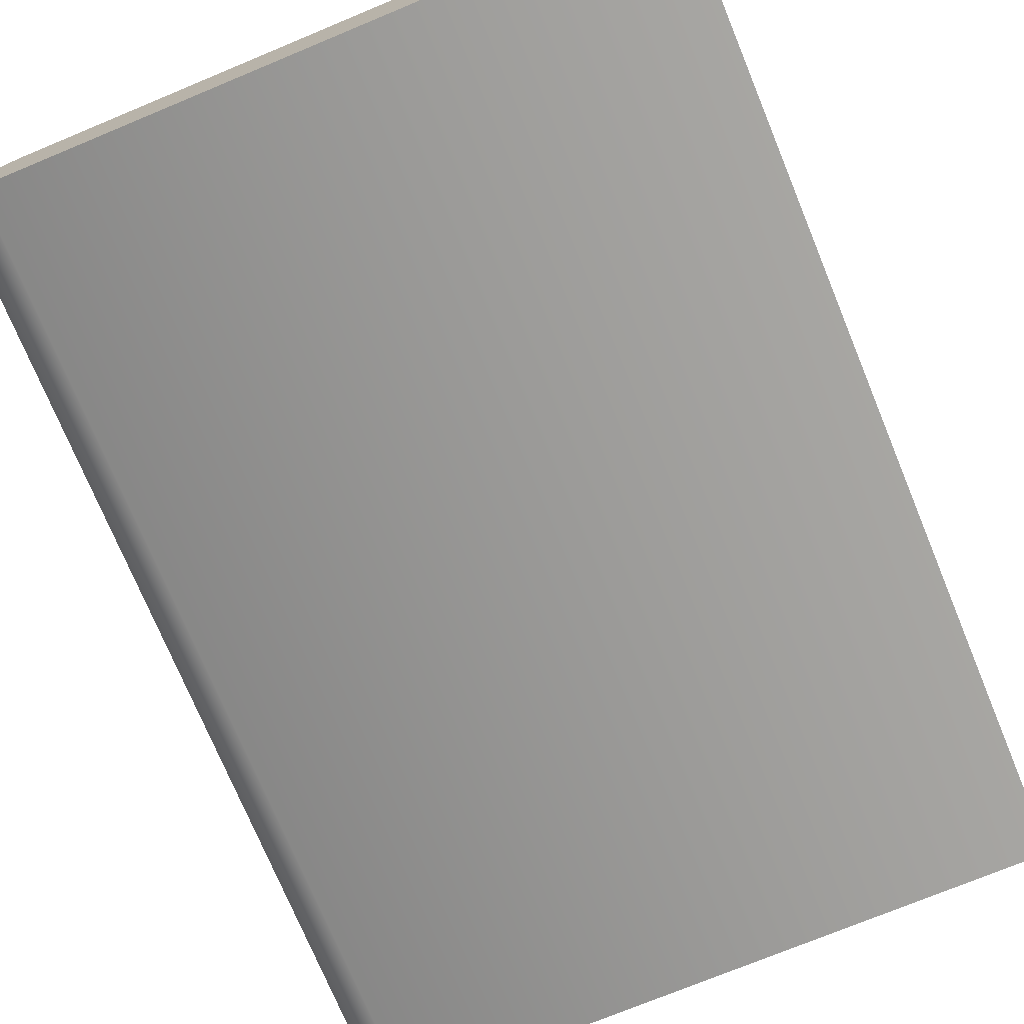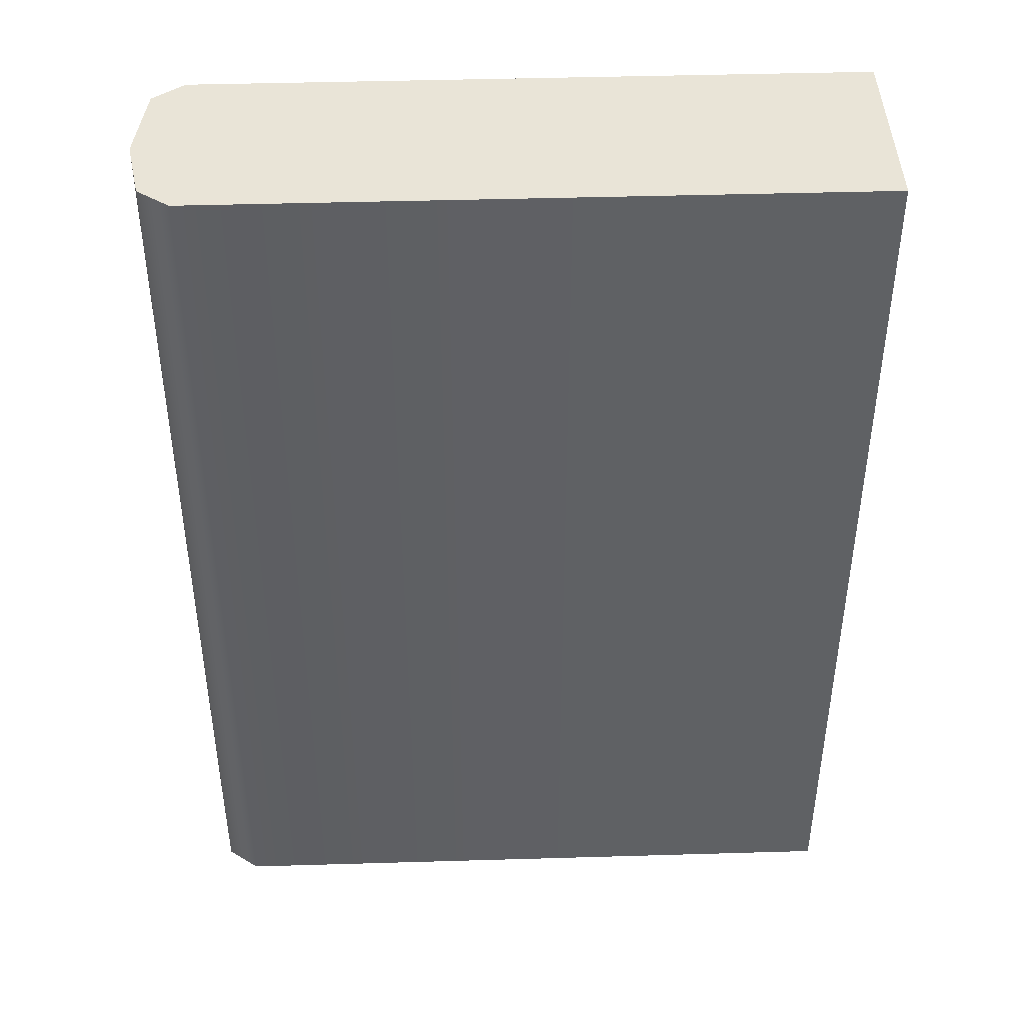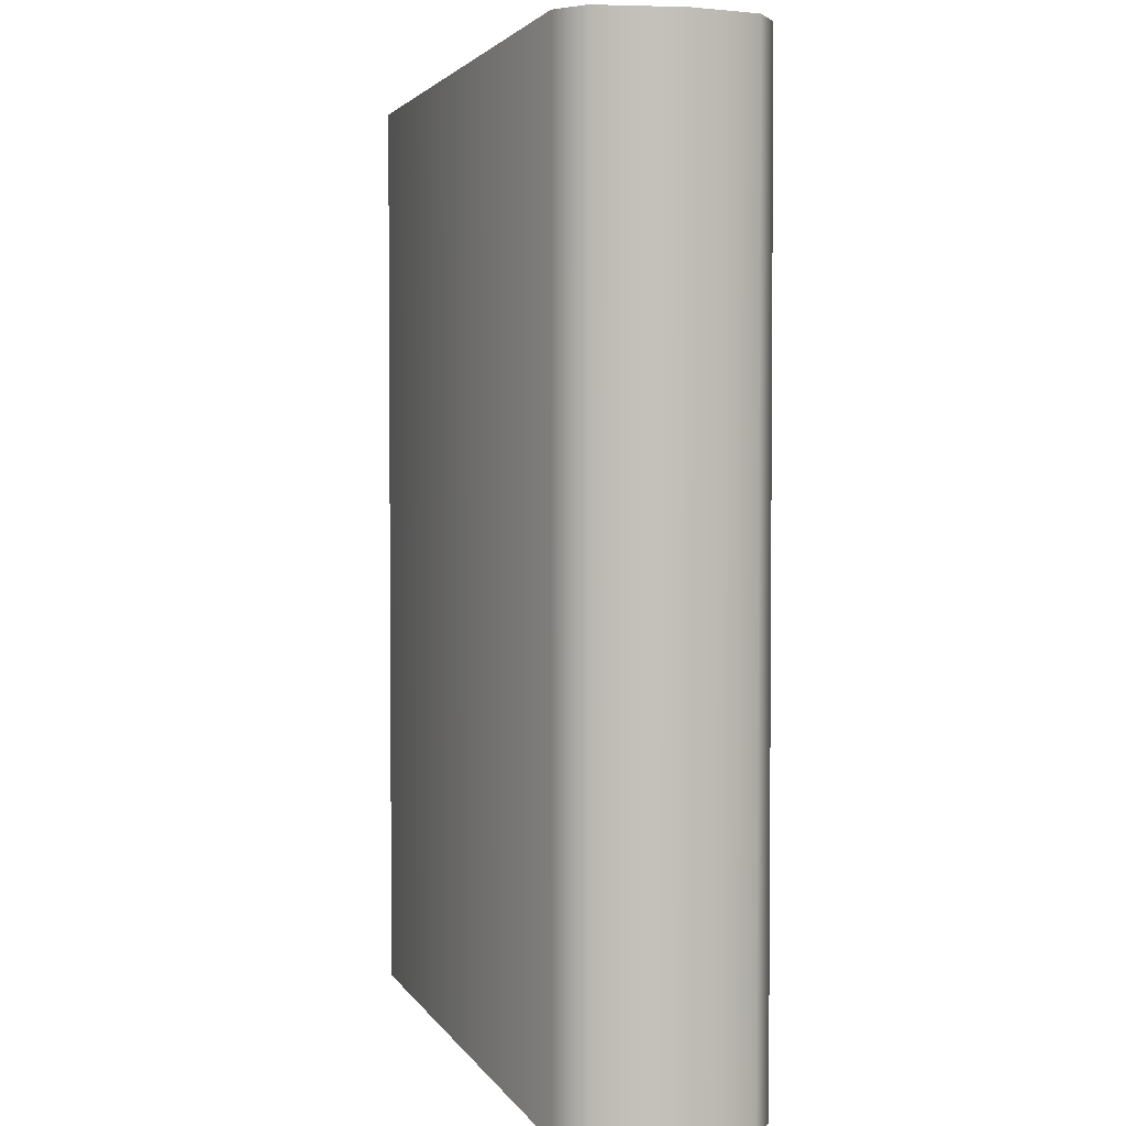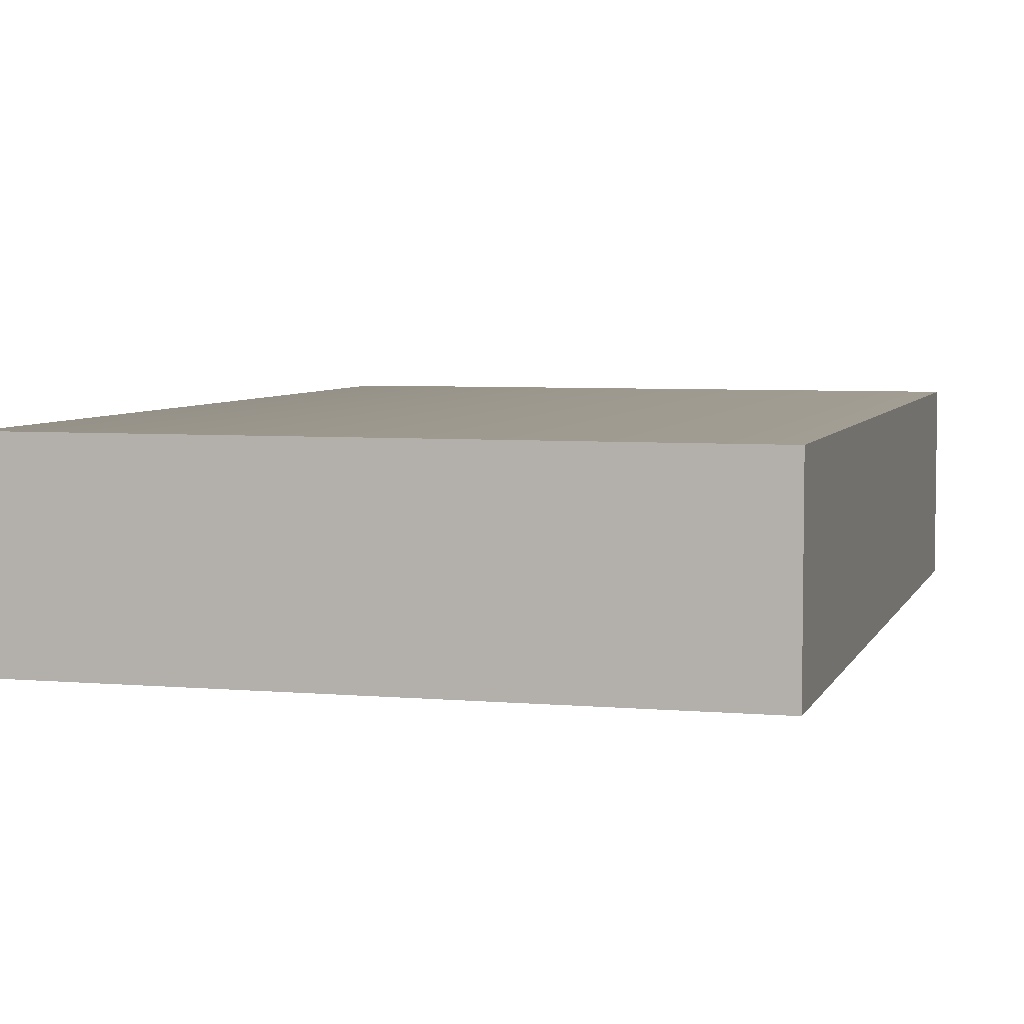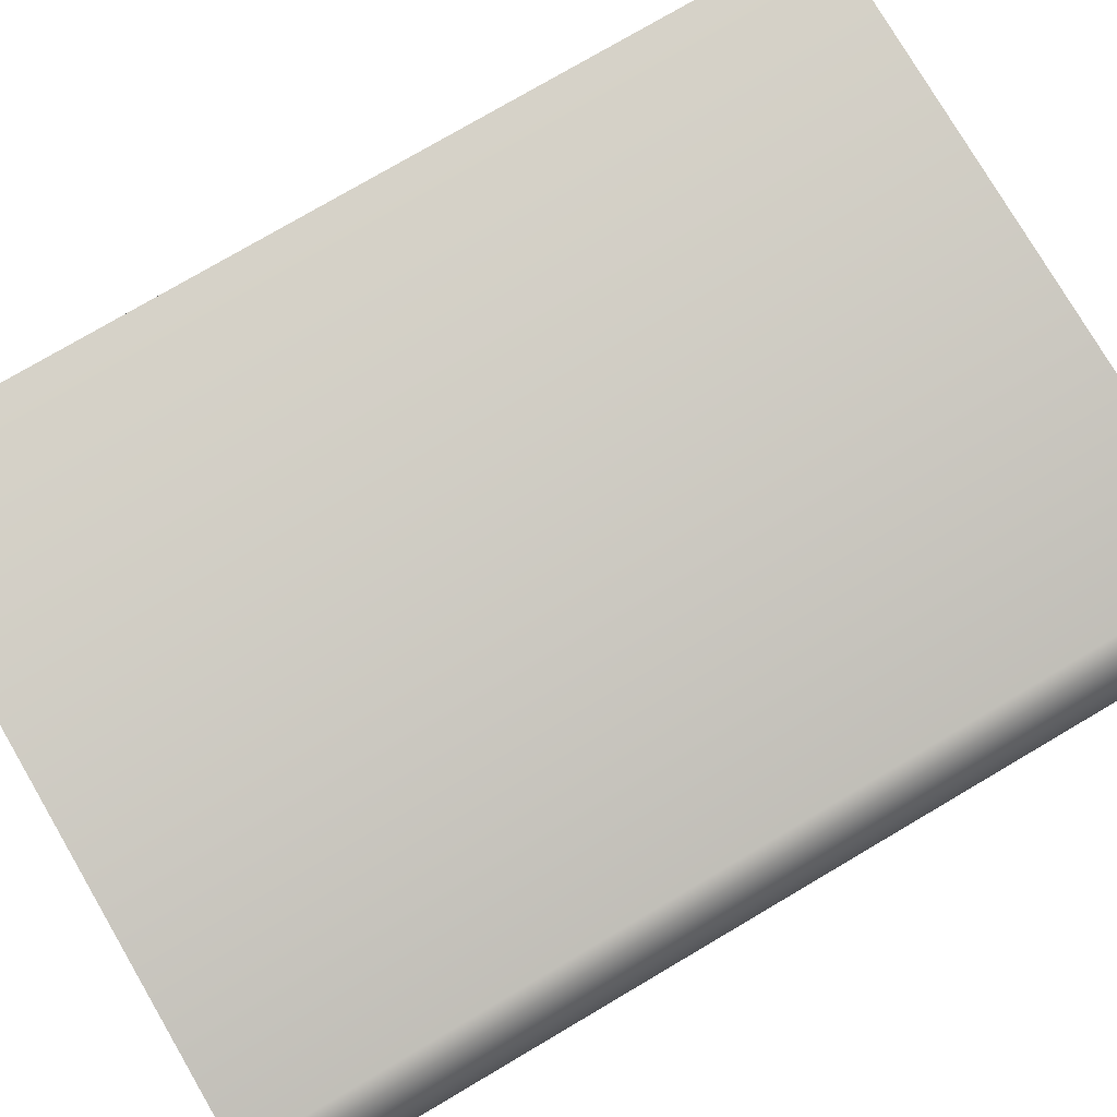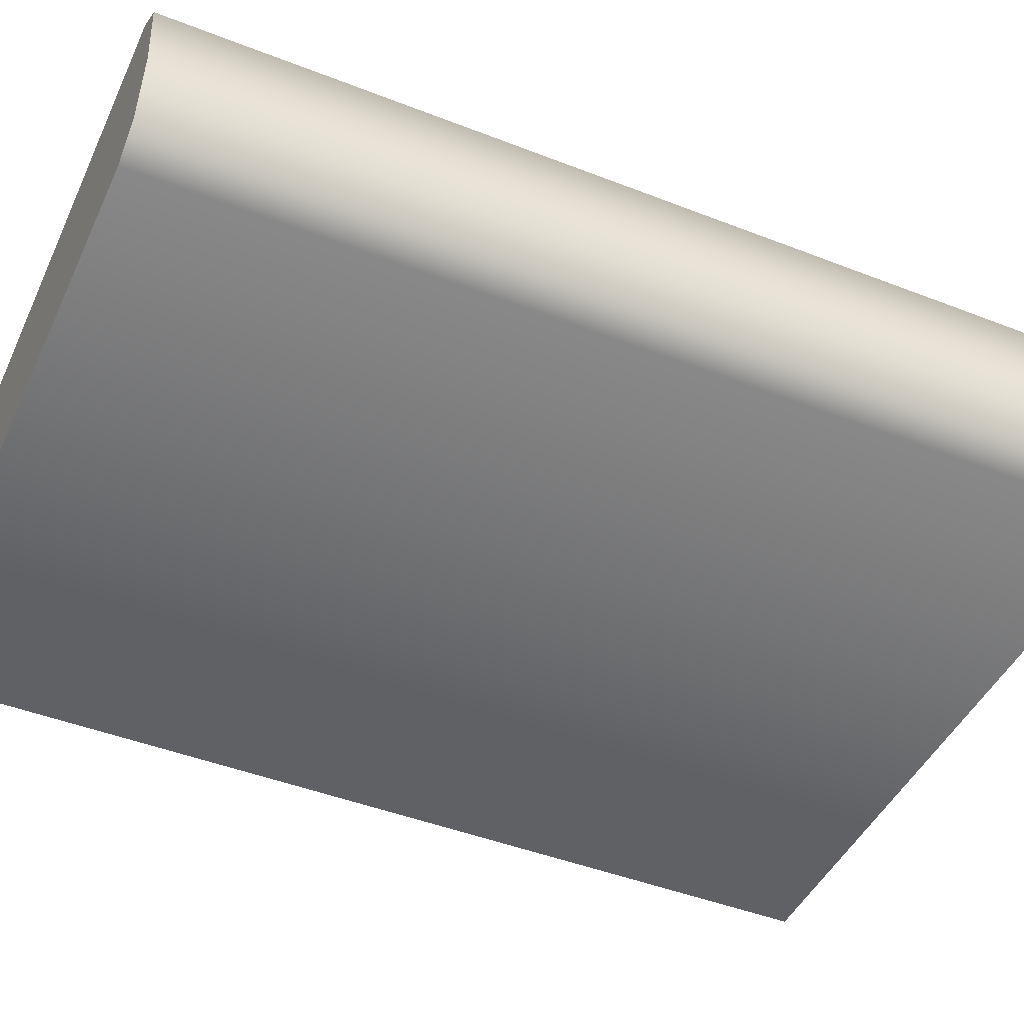
<metadata>
{"format":"obj","ext":"obj","renderer":"f3d","projection":"perspective","resolution":1024,"background":"white","views":[{"elev":-74.1,"azim":22.5,"up":"+Y"},{"elev":43.4,"azim":-2.0,"up":"+Z"},{"elev":2.9,"azim":-106.0,"up":"+Z"},{"elev":5.2,"azim":15.5,"up":"+Y"},{"elev":78.0,"azim":-120.4,"up":"+Y"},{"elev":-45.6,"azim":-114.2,"up":"+Y"}]}
</metadata>
<code>
g Book_Math
v 0.08853 1.052e-08 -0.1203
v -0.07765 -1.052e-08 0.1203
v 0.08853 -1.052e-08 0.1203
v -0.07765 1.052e-08 -0.1203
v -0.08547 0.005888 0.1203
v -0.08547 0.005888 -0.1203
v 0.08853 -1.052e-08 0.1203
v -0.07765 0.04984 0.1203
v 0.08853 0.04984 0.1203
v -0.07765 -1.052e-08 0.1203
v -0.08547 0.005888 0.1203
v -0.08853 0.02285 0.1203
v -0.08547 0.04396 0.1203
v -0.08853 0.02285 -0.1203
v -0.07765 0.04984 -0.1203
v -0.08547 0.04396 -0.1203
v -0.07765 1.052e-08 -0.1203
v -0.08547 0.005888 -0.1203
v 0.08853 0.04984 -0.1203
v 0.08853 1.052e-08 -0.1203
v -0.08547 0.04396 0.1203
v -0.08853 0.02285 -0.1203
v -0.08547 0.04396 -0.1203
v -0.08853 0.02285 0.1203
v -0.08547 0.005888 0.1203
v -0.08547 0.005888 -0.1203
v -0.07765 0.04984 -0.1203
v -0.08547 0.04396 0.1203
v -0.08547 0.04396 -0.1203
v -0.07765 0.04984 0.1203
v 0.08853 0.04984 -0.1203
v 0.08853 0.04984 0.1203
v 0.08853 -1.052e-08 0.1203
v 0.08853 0.04984 -0.1203
v 0.08853 1.052e-08 -0.1203
v 0.08853 0.04984 0.1203
g Book_Math_0
f 3 2 1
f 4 1 2
f 2 5 4
f 6 4 5
f 9 8 7
f 10 7 8
f 11 10 8
f 12 11 8
f 13 12 8
f 16 15 14
f 15 17 14
f 17 18 14
f 15 19 17
f 20 17 19
f 23 22 21
f 24 21 22
f 24 22 25
f 26 25 22
f 29 28 27
f 30 27 28
f 27 30 31
f 32 31 30
f 35 34 33
f 36 33 34

</code>
